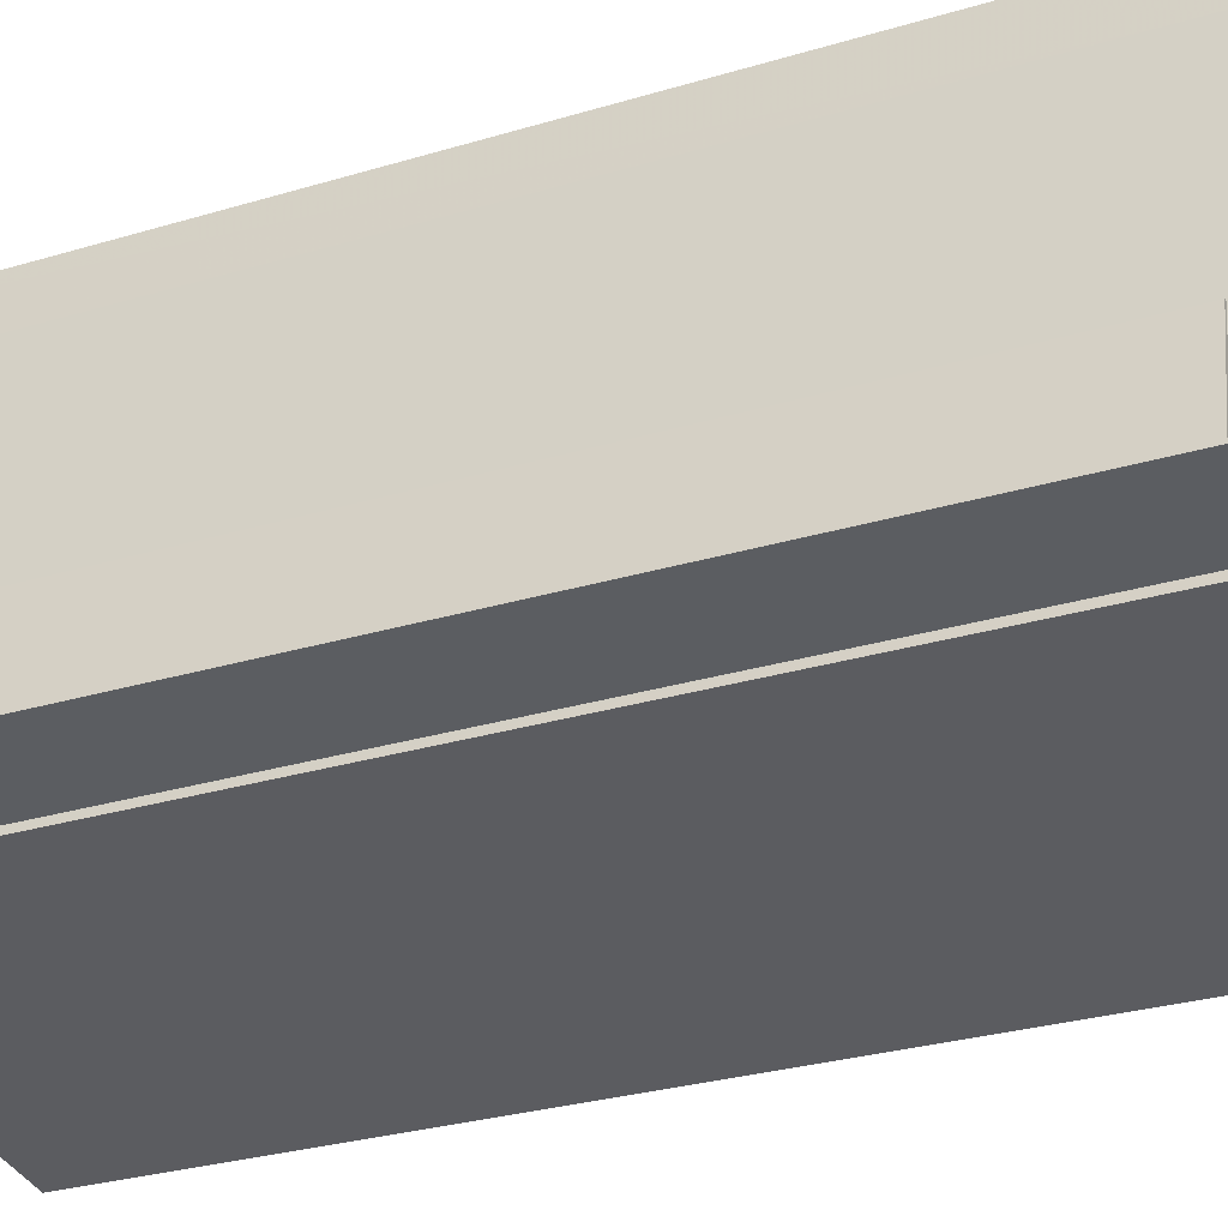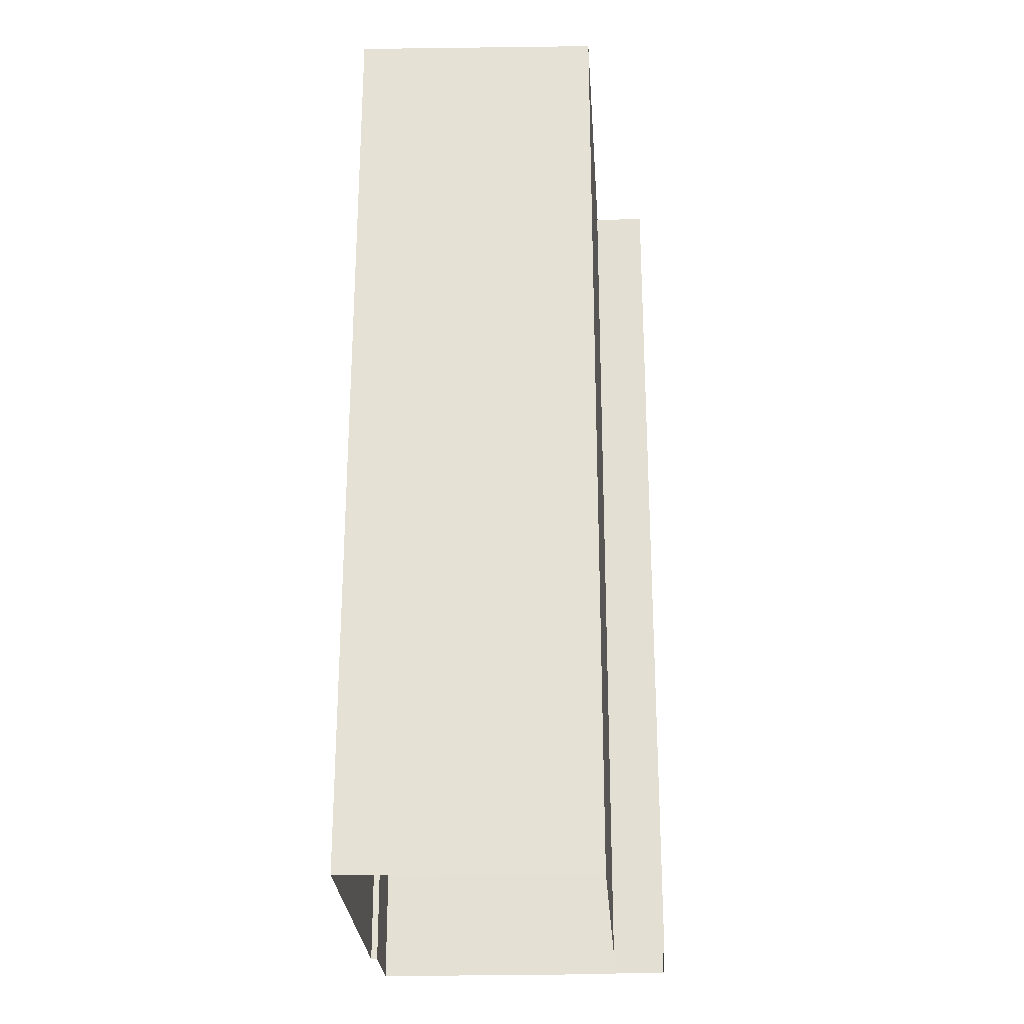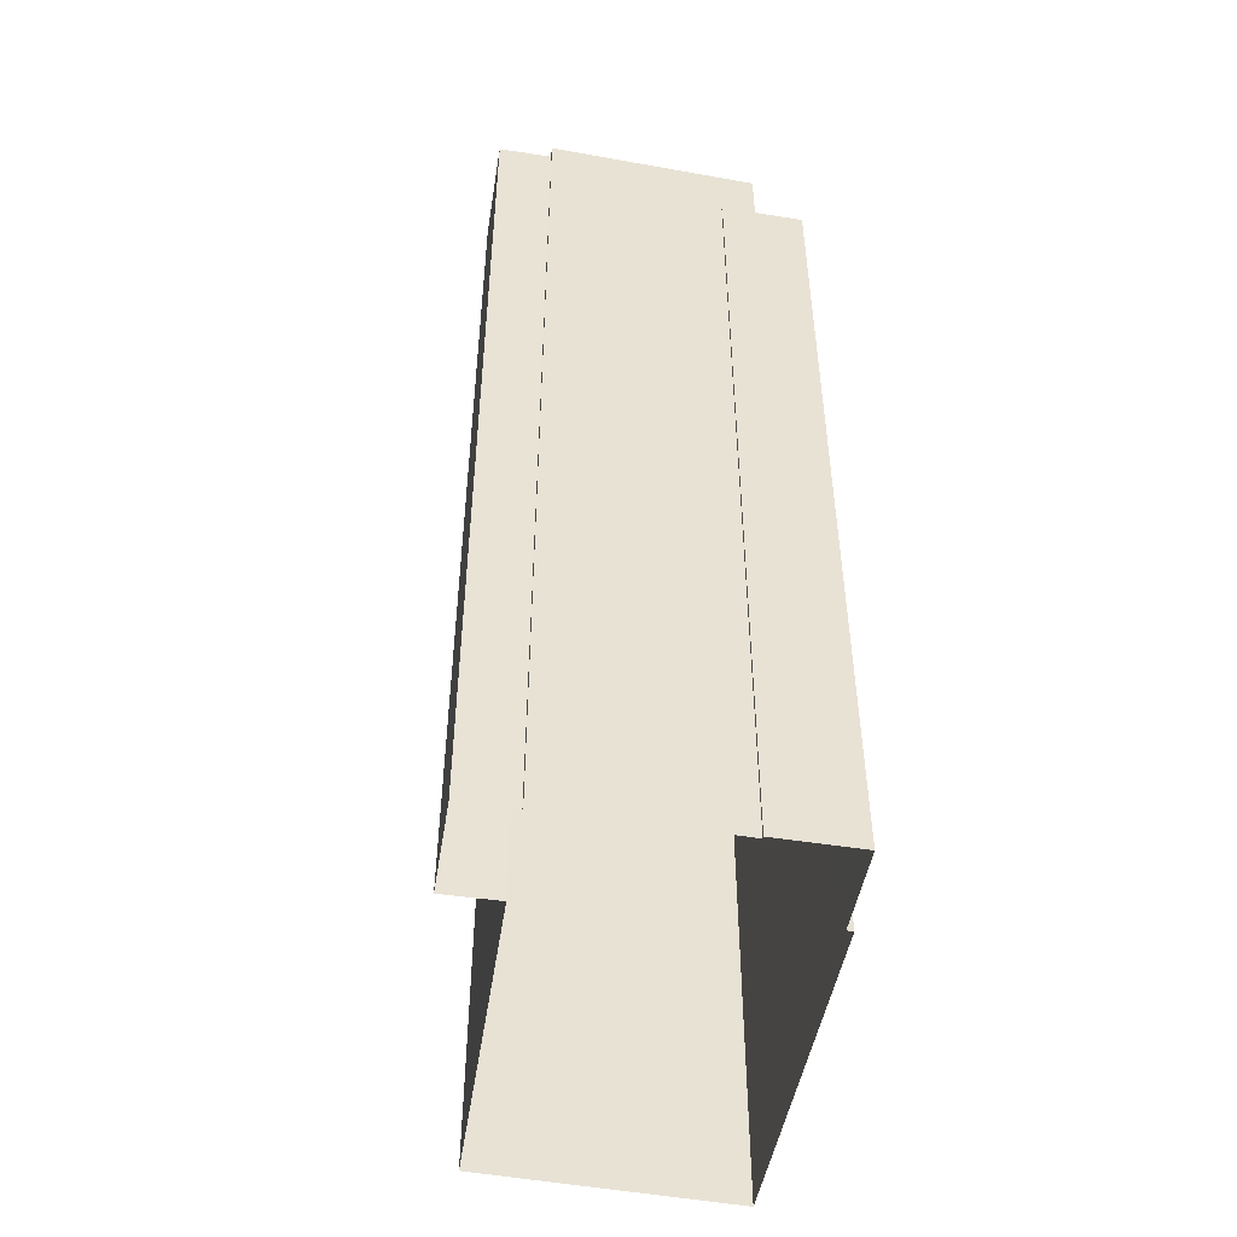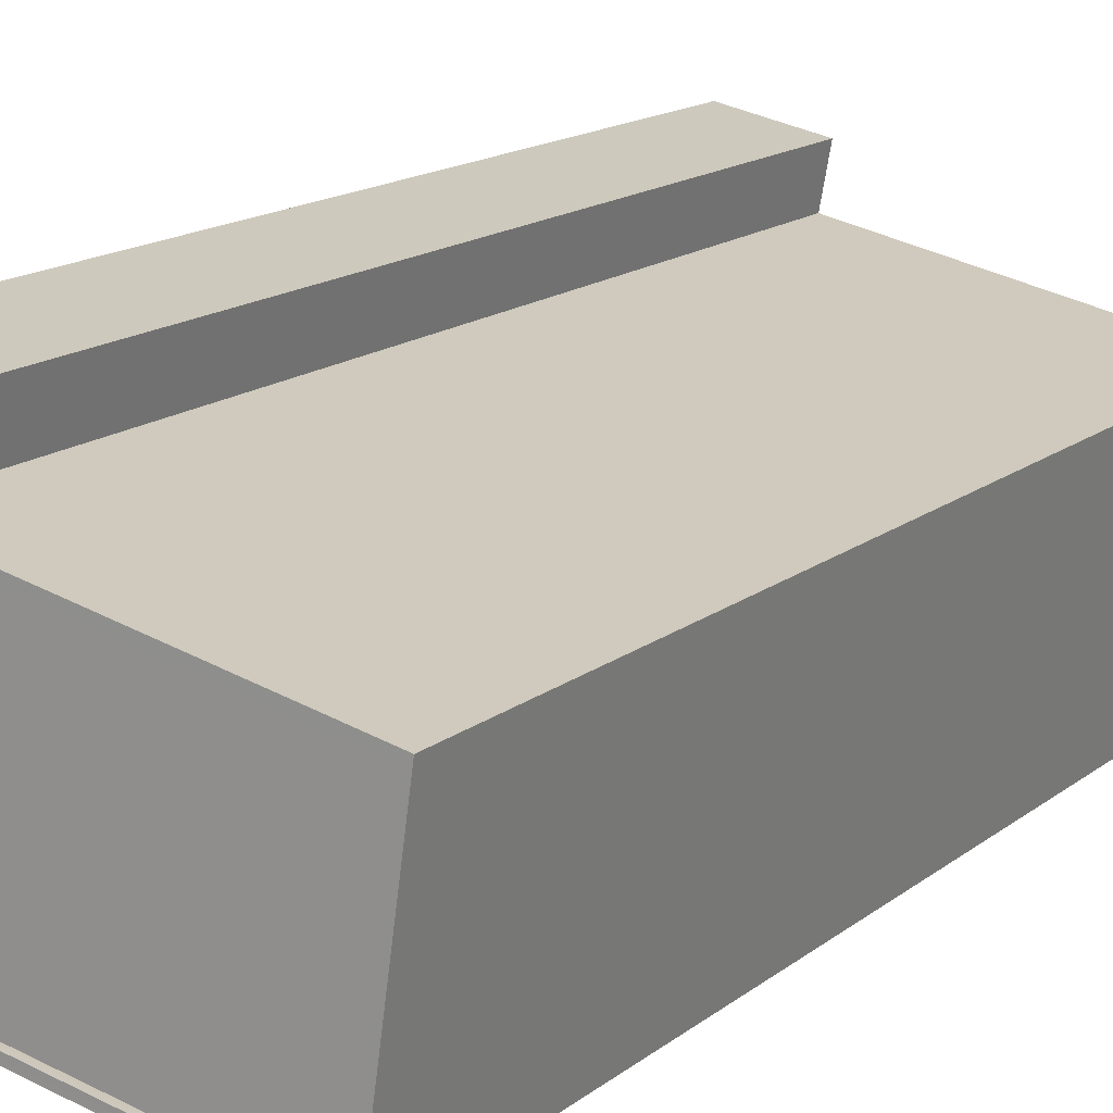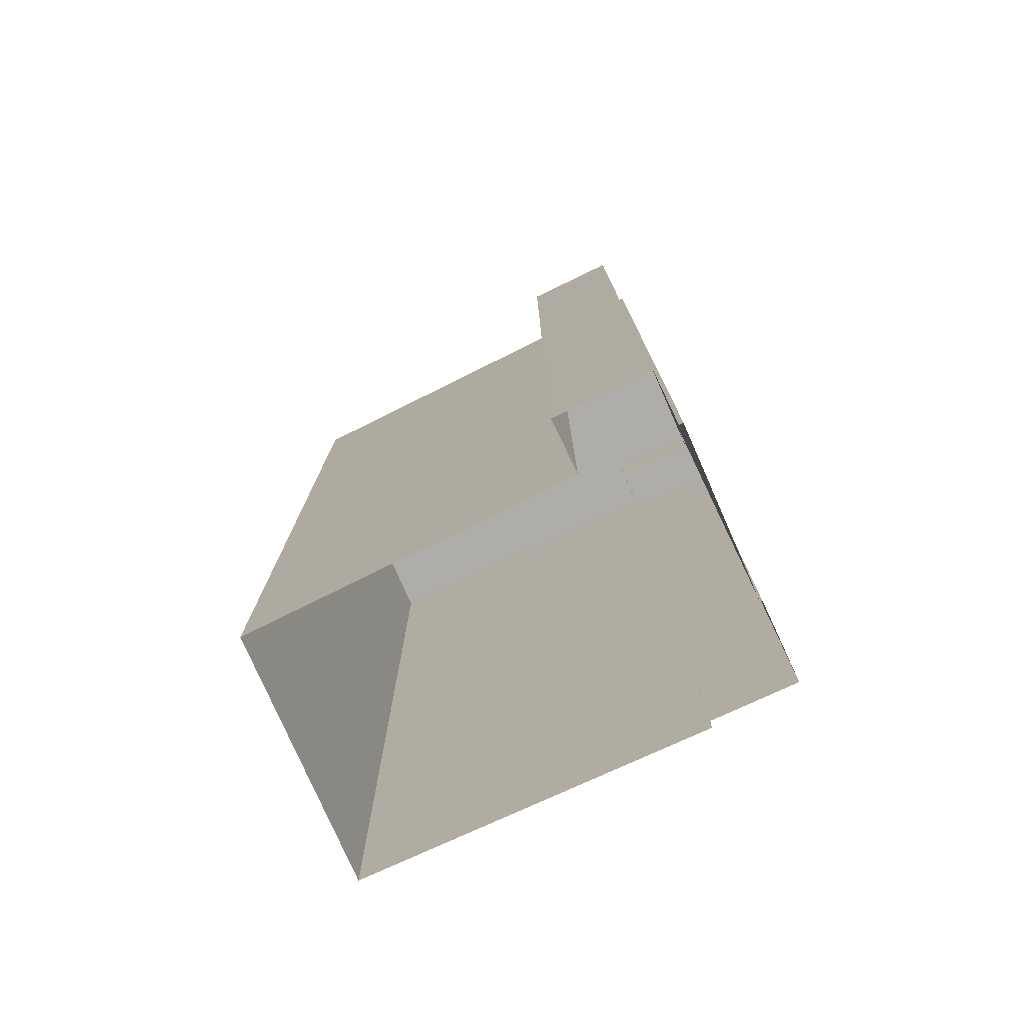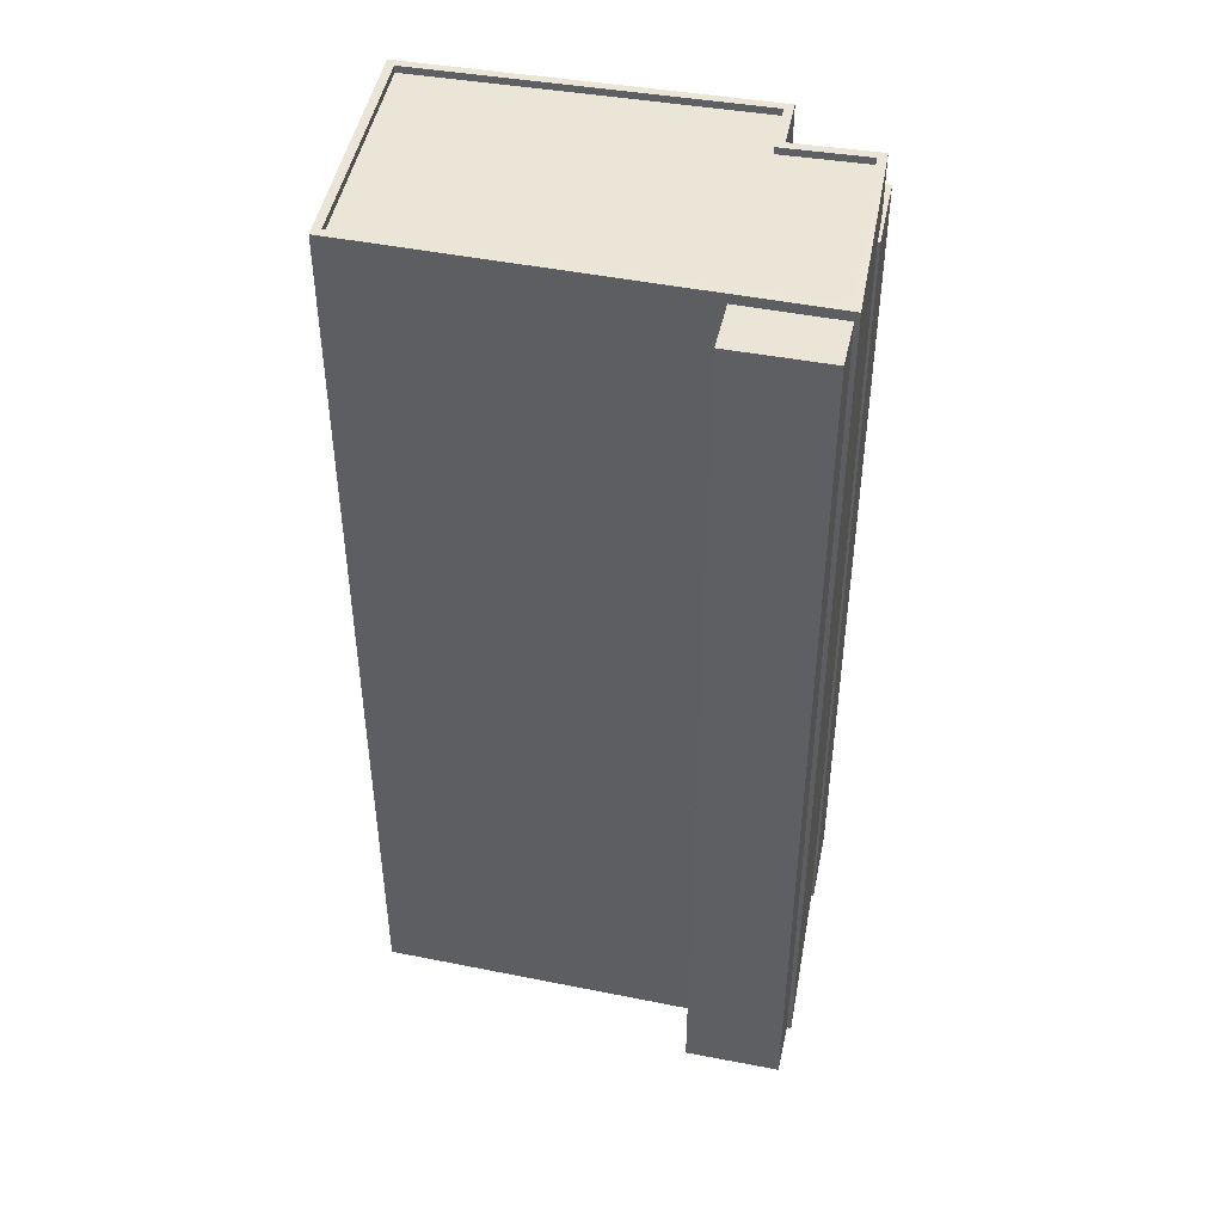
<metadata>
{"format":"obj","ext":"obj","renderer":"f3d","projection":"perspective","resolution":1024,"background":"white","views":[{"elev":-26.9,"azim":-64.3,"up":"+Y"},{"elev":-25.4,"azim":82.9,"up":"+Z"},{"elev":-49.5,"azim":-109.7,"up":"+Z"},{"elev":15.9,"azim":33.3,"up":"+Y"},{"elev":-77.2,"azim":-164.7,"up":"+Z"},{"elev":45.8,"azim":-178.1,"up":"+Z"}]}
</metadata>
<code>
v -7143 -3.771e+04 33.84
v -7146 -3.771e+04 33.84
v -7146 -3.771e+04 1.987
v -7143 -3.771e+04 1.986
v -7145 -3.771e+04 33.84
v -7145 -3.771e+04 1.987
v -7145 -3.771e+04 33.84
v -7145 -3.771e+04 1.987
v -7142 -3.771e+04 36.14
v -7143 -3.771e+04 36.14
v -7143 -3.771e+04 1.986
v -7142 -3.771e+04 33.84
v -7129 -3.77e+04 1.981
v -7141 -3.77e+04 1.986
v -7141 -3.77e+04 35.79
v -7129 -3.77e+04 36.14
v -7144 -3.77e+04 36.15
v -7144 -3.77e+04 1.987
v -7144 -3.77e+04 35.8
v -7144 -3.77e+04 1.987
v -7130 -3.771e+04 36.14
v -7130 -3.771e+04 1.981
v -7145 -3.771e+04 33.84
v -7145 -3.771e+04 36.14
v -7144 -3.77e+04 36.15
v -7145 -3.771e+04 35.89
v -7144 -3.77e+04 35.9
v -7145 -3.771e+04 36.14
v -7129 -3.77e+04 36.14
v -7129 -3.77e+04 35.89
v -7130 -3.771e+04 36.14
v -7130 -3.771e+04 35.89
v -7142 -3.771e+04 35.89
v -7142 -3.771e+04 36.14
v -7142 -3.771e+04 35.89
v -7142 -3.771e+04 36.14
v -7140 -3.77e+04 1.986
v -7140 -3.77e+04 35.79
v -7144 -3.77e+04 35.8
v -7144 -3.77e+04 1.987
f 8 4 3
f 11 4 22
f 8 3 6
f 13 22 4
f 20 40 37
f 18 20 8
f 14 13 4
f 14 20 37
f 8 14 4
f 8 20 14
f 1 2 3
f 4 1 3
f 2 5 6
f 3 2 6
f 7 6 5
f 7 8 6
f 9 1 10
f 10 1 11
f 9 12 1
f 11 1 4
f 13 14 15
f 15 16 13
f 16 15 17
f 18 19 20
f 17 19 18
f 15 19 17
f 21 22 13
f 16 21 13
f 21 11 22
f 21 10 11
f 23 24 7
f 8 7 18
f 18 7 17
f 7 24 17
f 23 9 24
f 23 12 9
f 25 26 27
f 25 28 26
f 29 27 30
f 29 25 27
f 31 30 32
f 31 29 30
f 31 32 33
f 34 31 33
f 34 33 35
f 36 34 35
f 36 35 26
f 28 36 26
f 15 37 38
f 15 14 37
f 19 39 40
f 20 19 40
f 38 37 40
f 39 38 40
f 7 5 23
f 12 23 1
f 1 23 2
f 23 5 2
f 21 16 31
f 17 24 25
f 16 17 25
f 28 25 24
f 31 16 29
f 25 29 16
f 27 35 30
f 30 35 32
f 27 26 35
f 32 35 33
f 21 31 10
f 9 36 28
f 31 34 10
f 34 36 9
f 10 34 9
f 24 9 28
f 19 38 39
f 19 15 38

</code>
